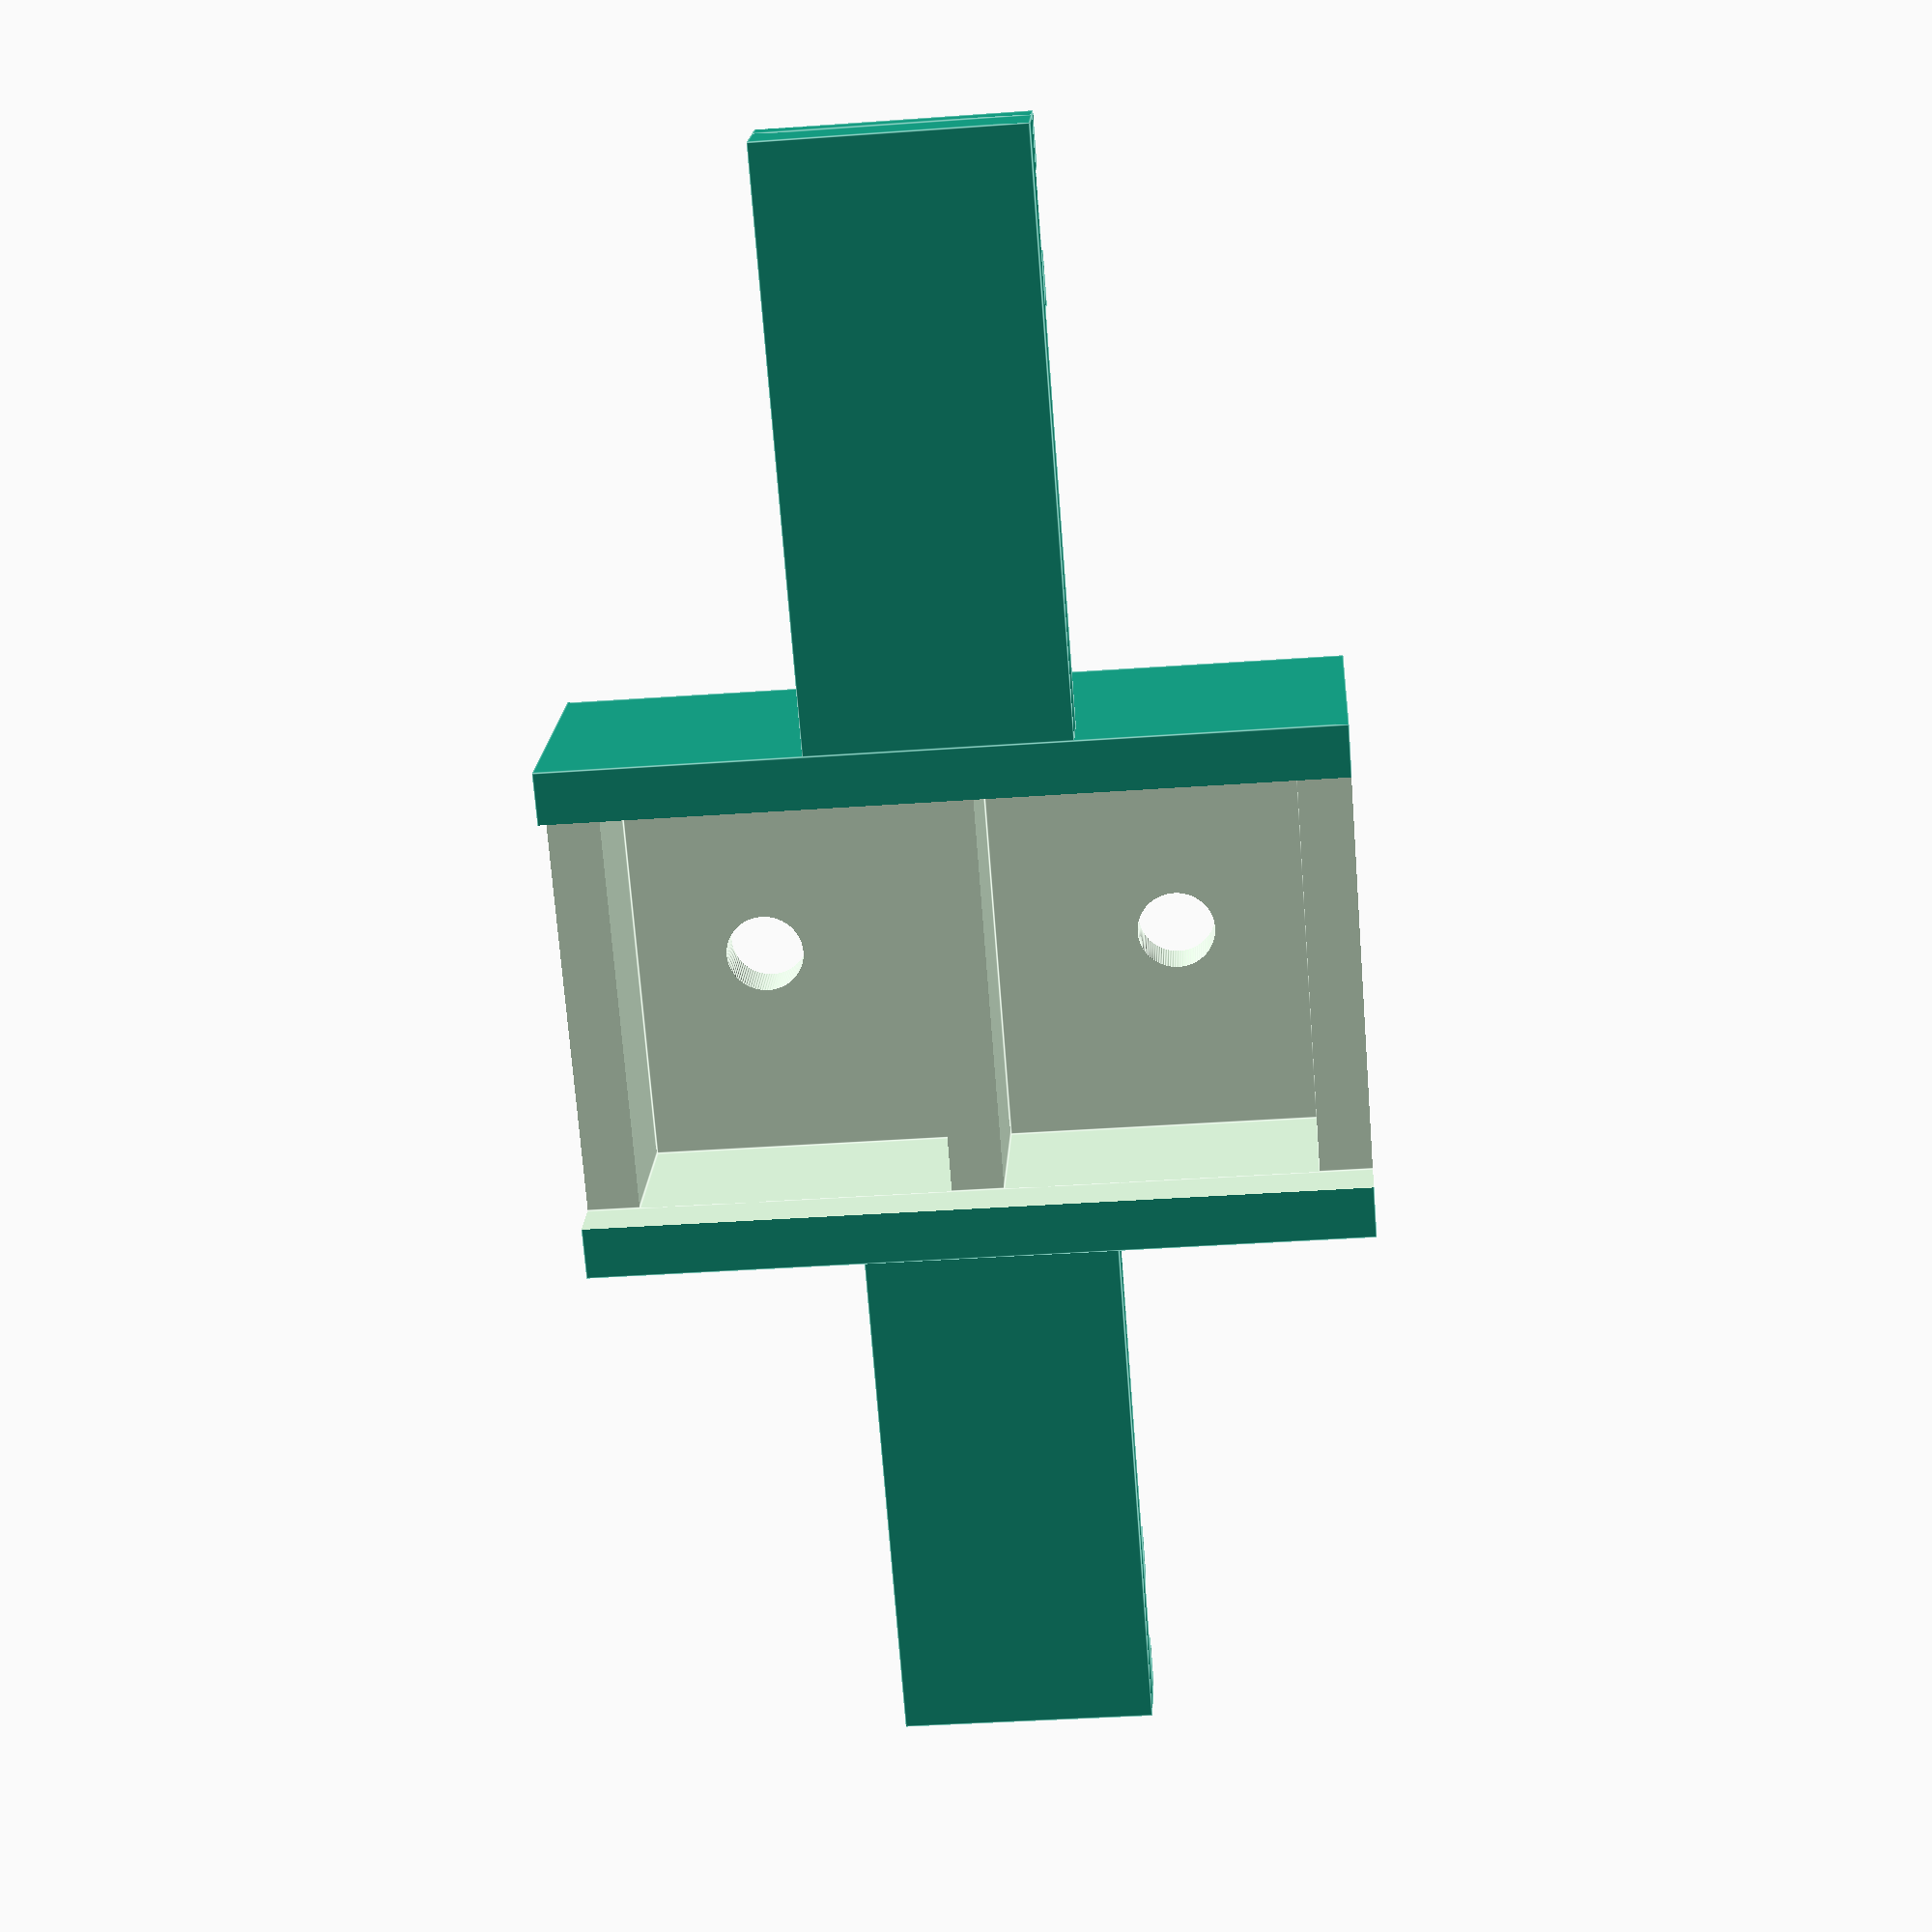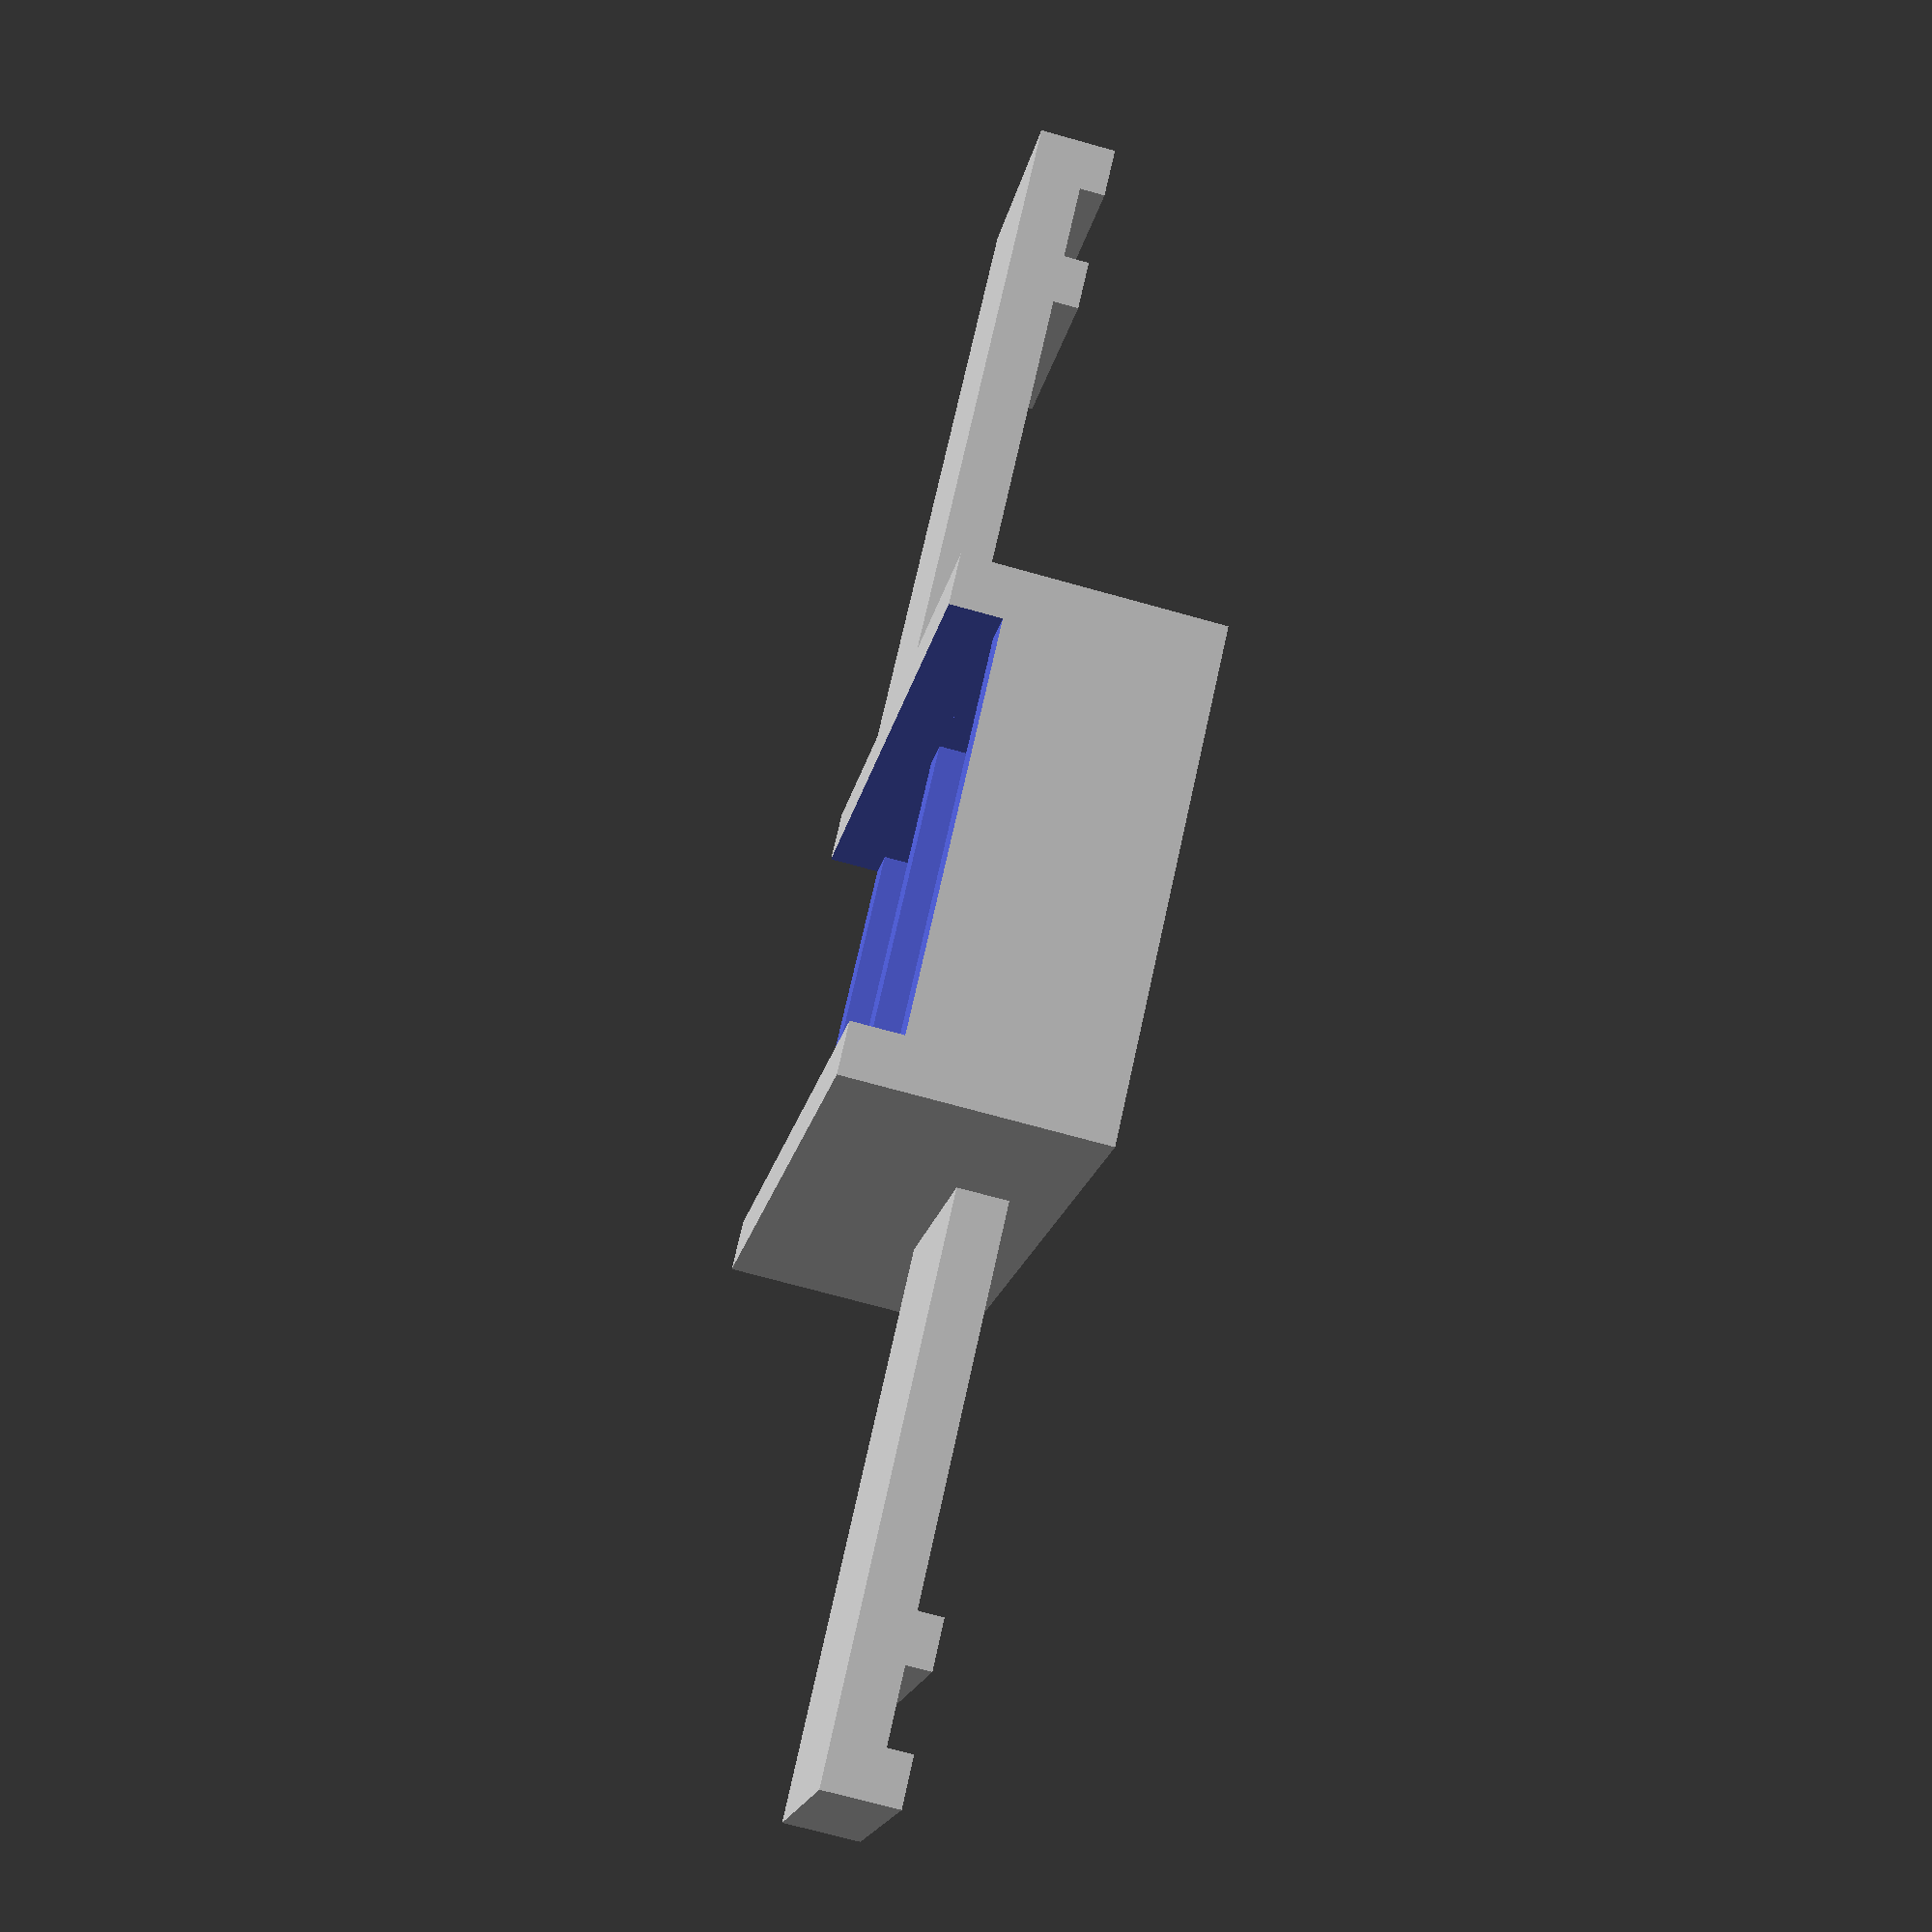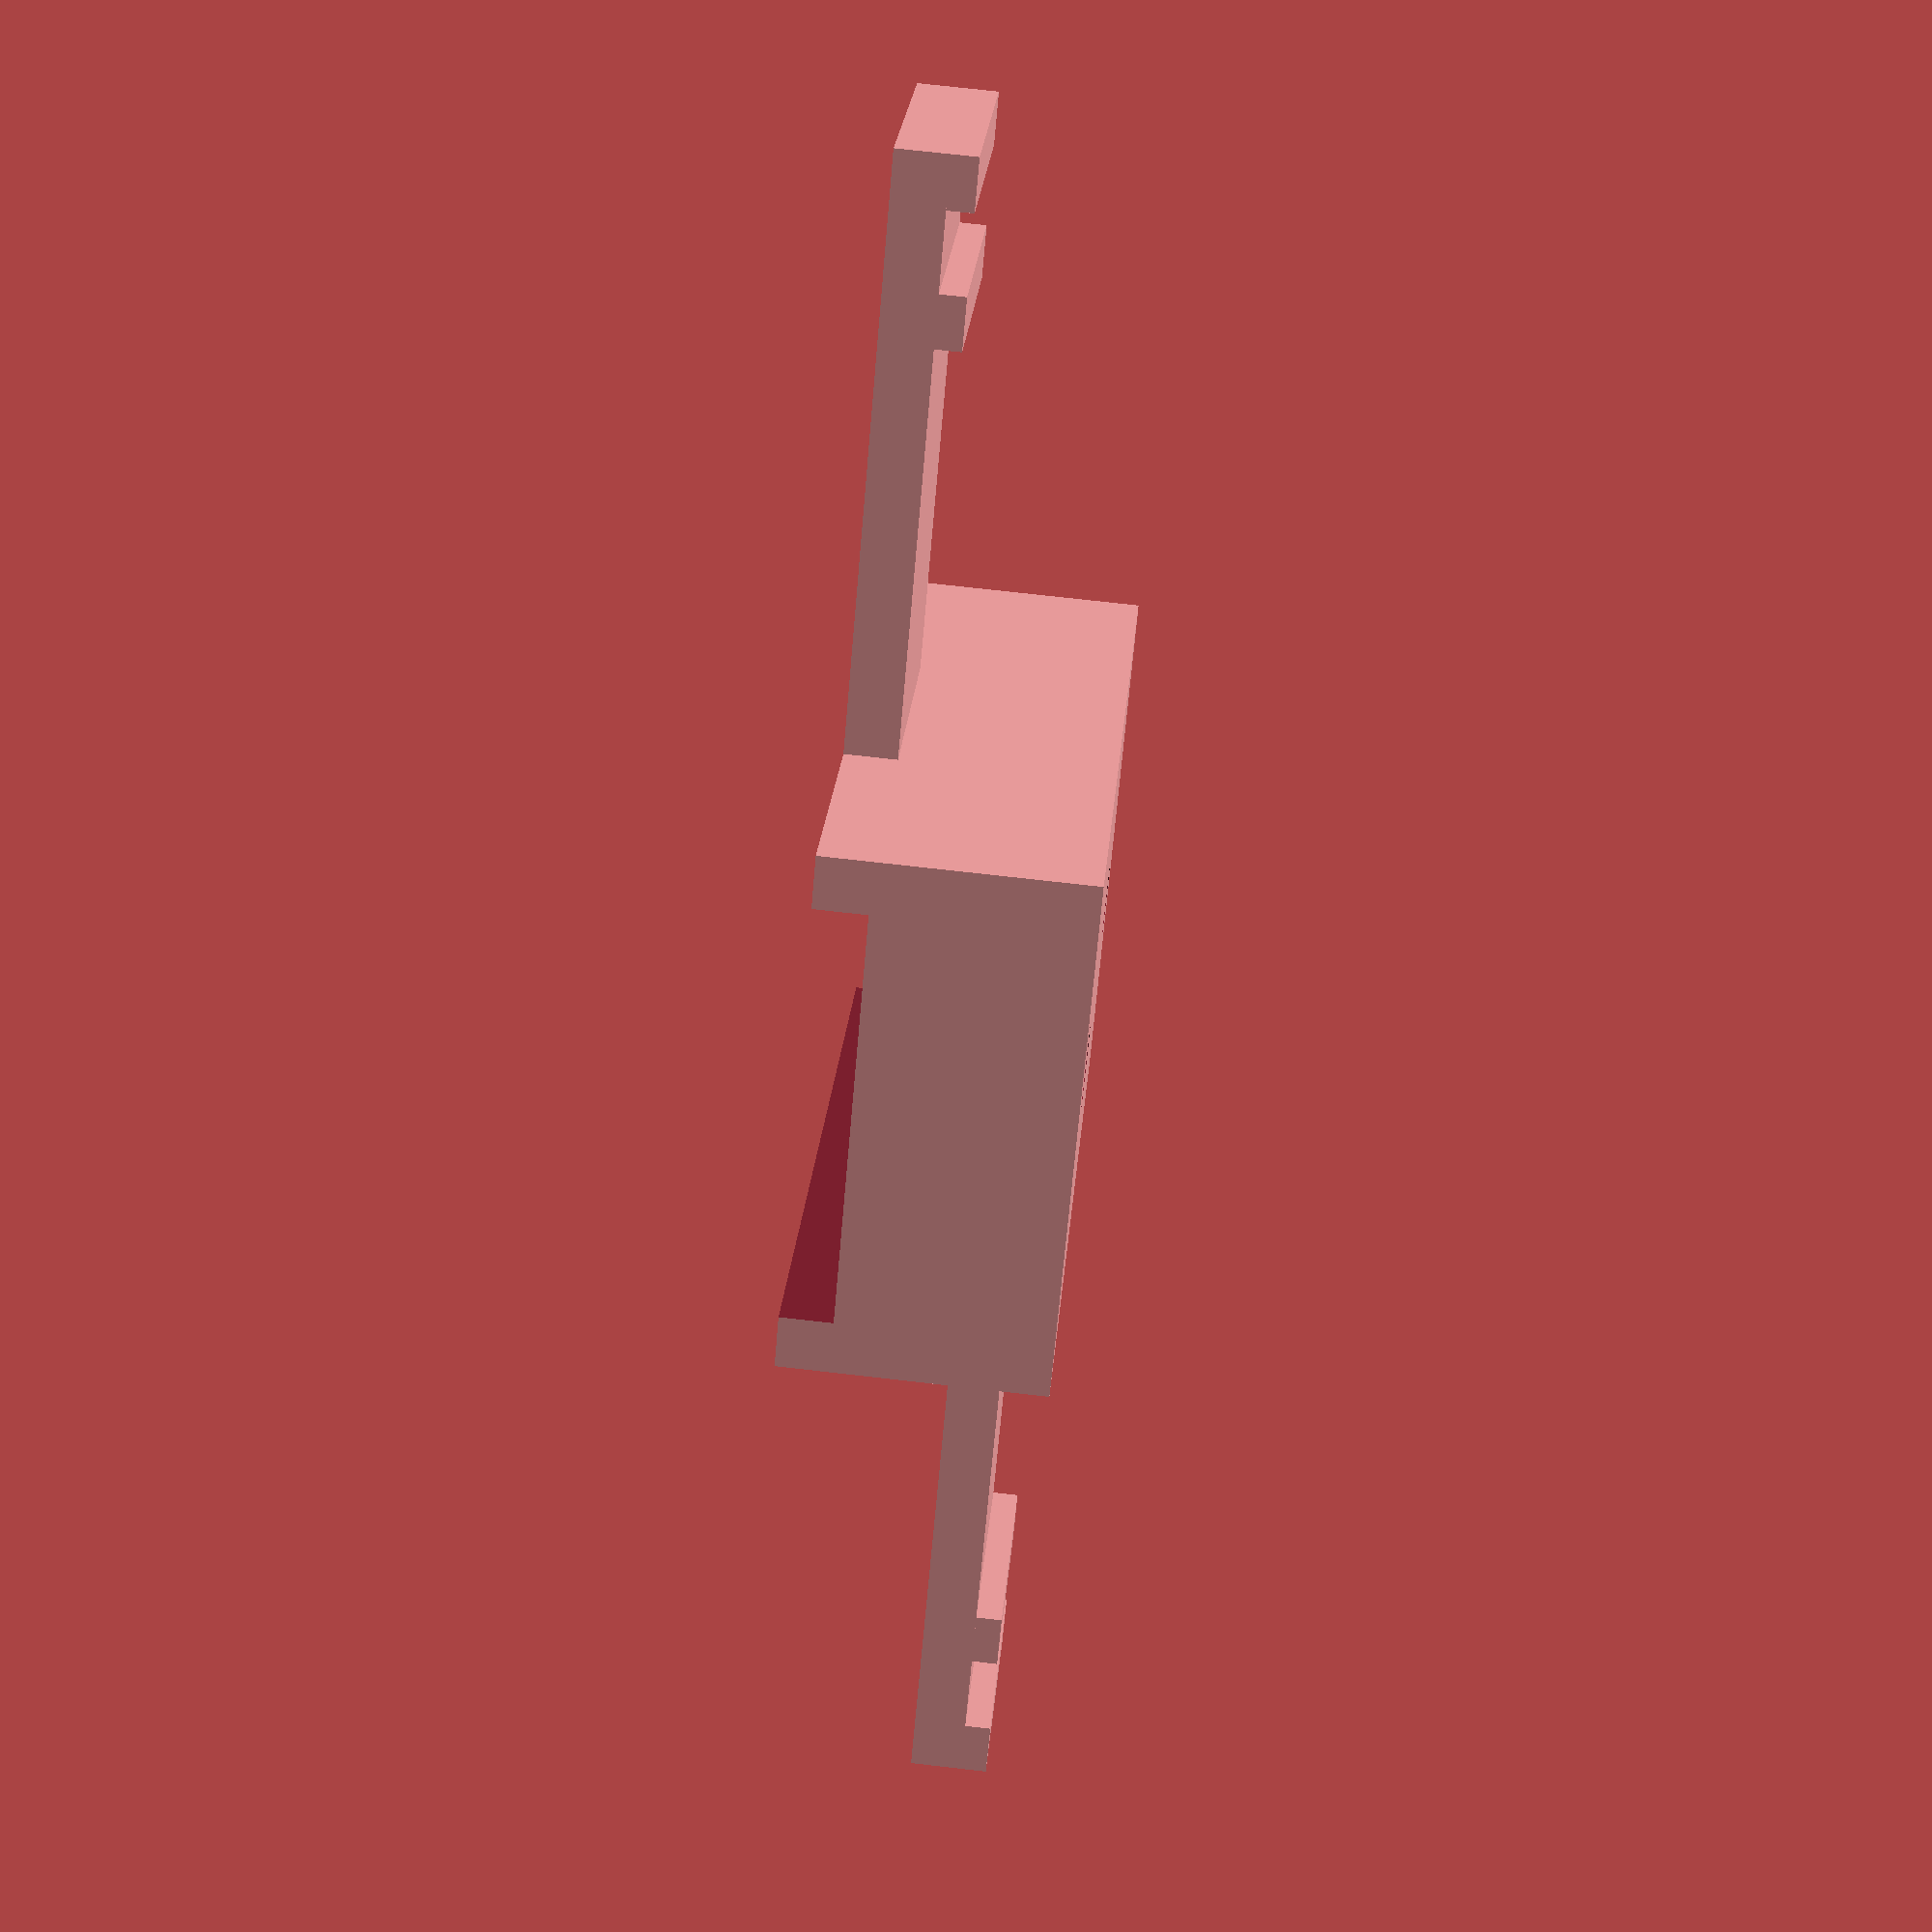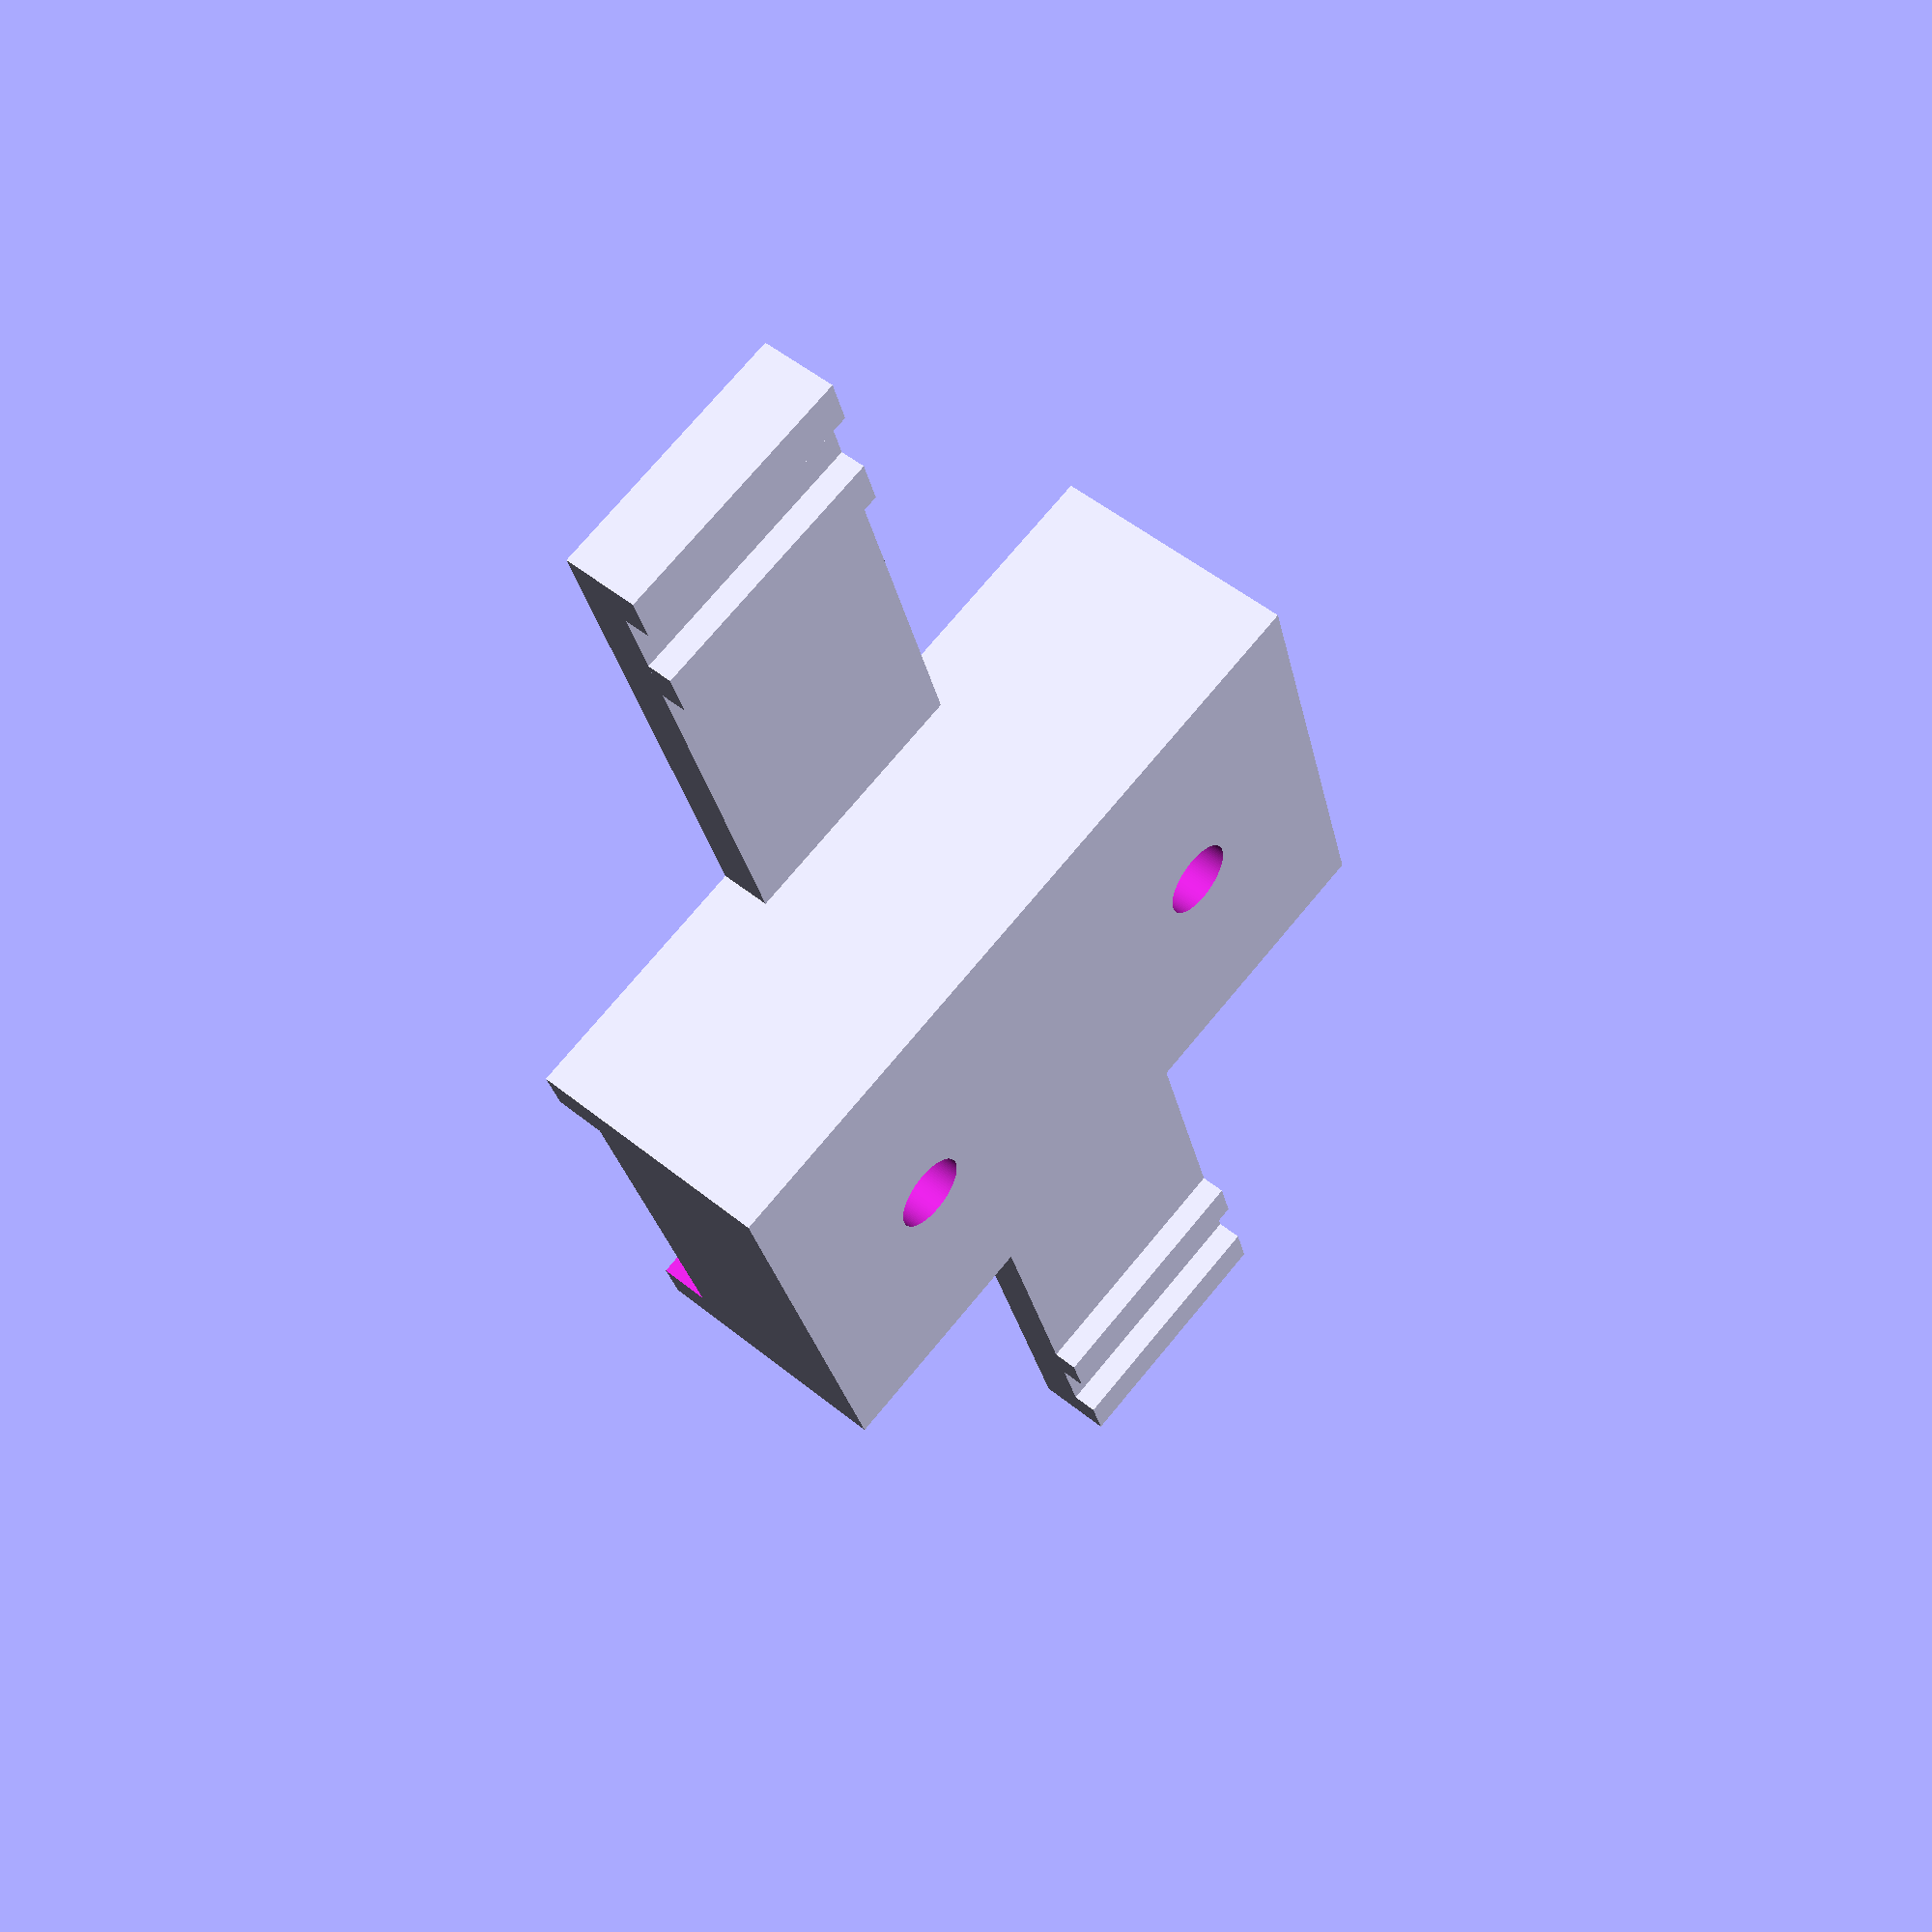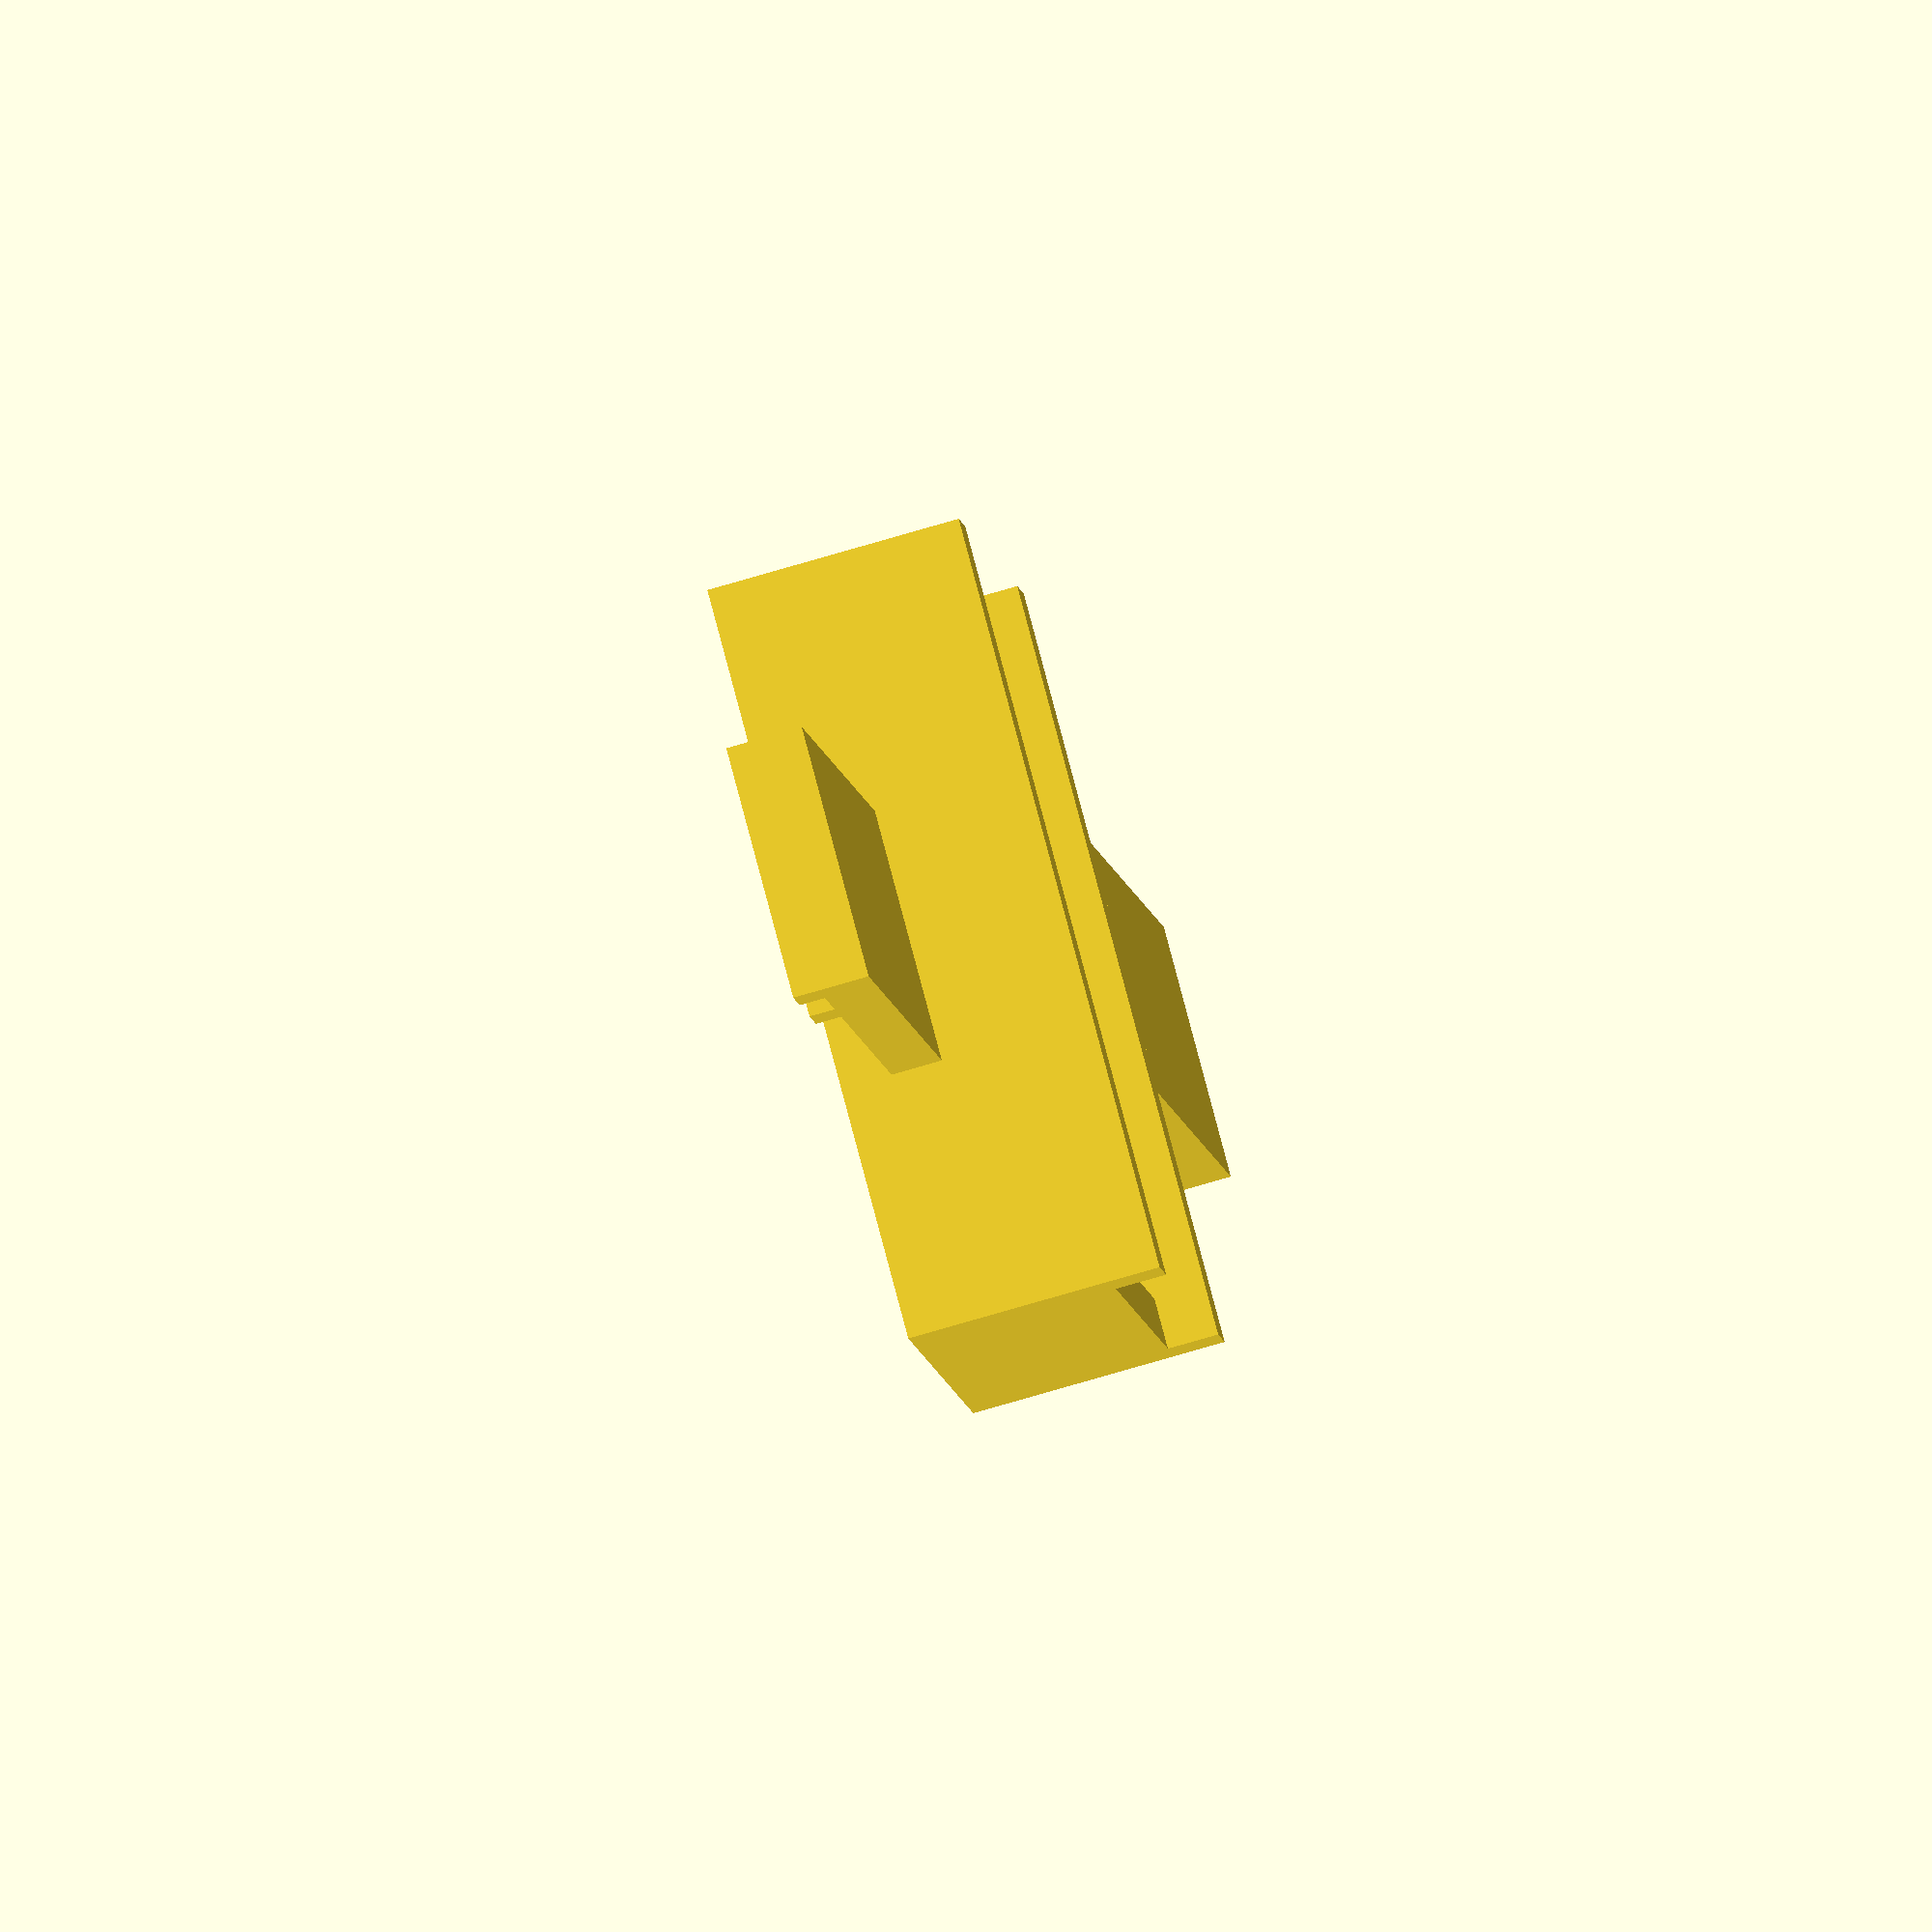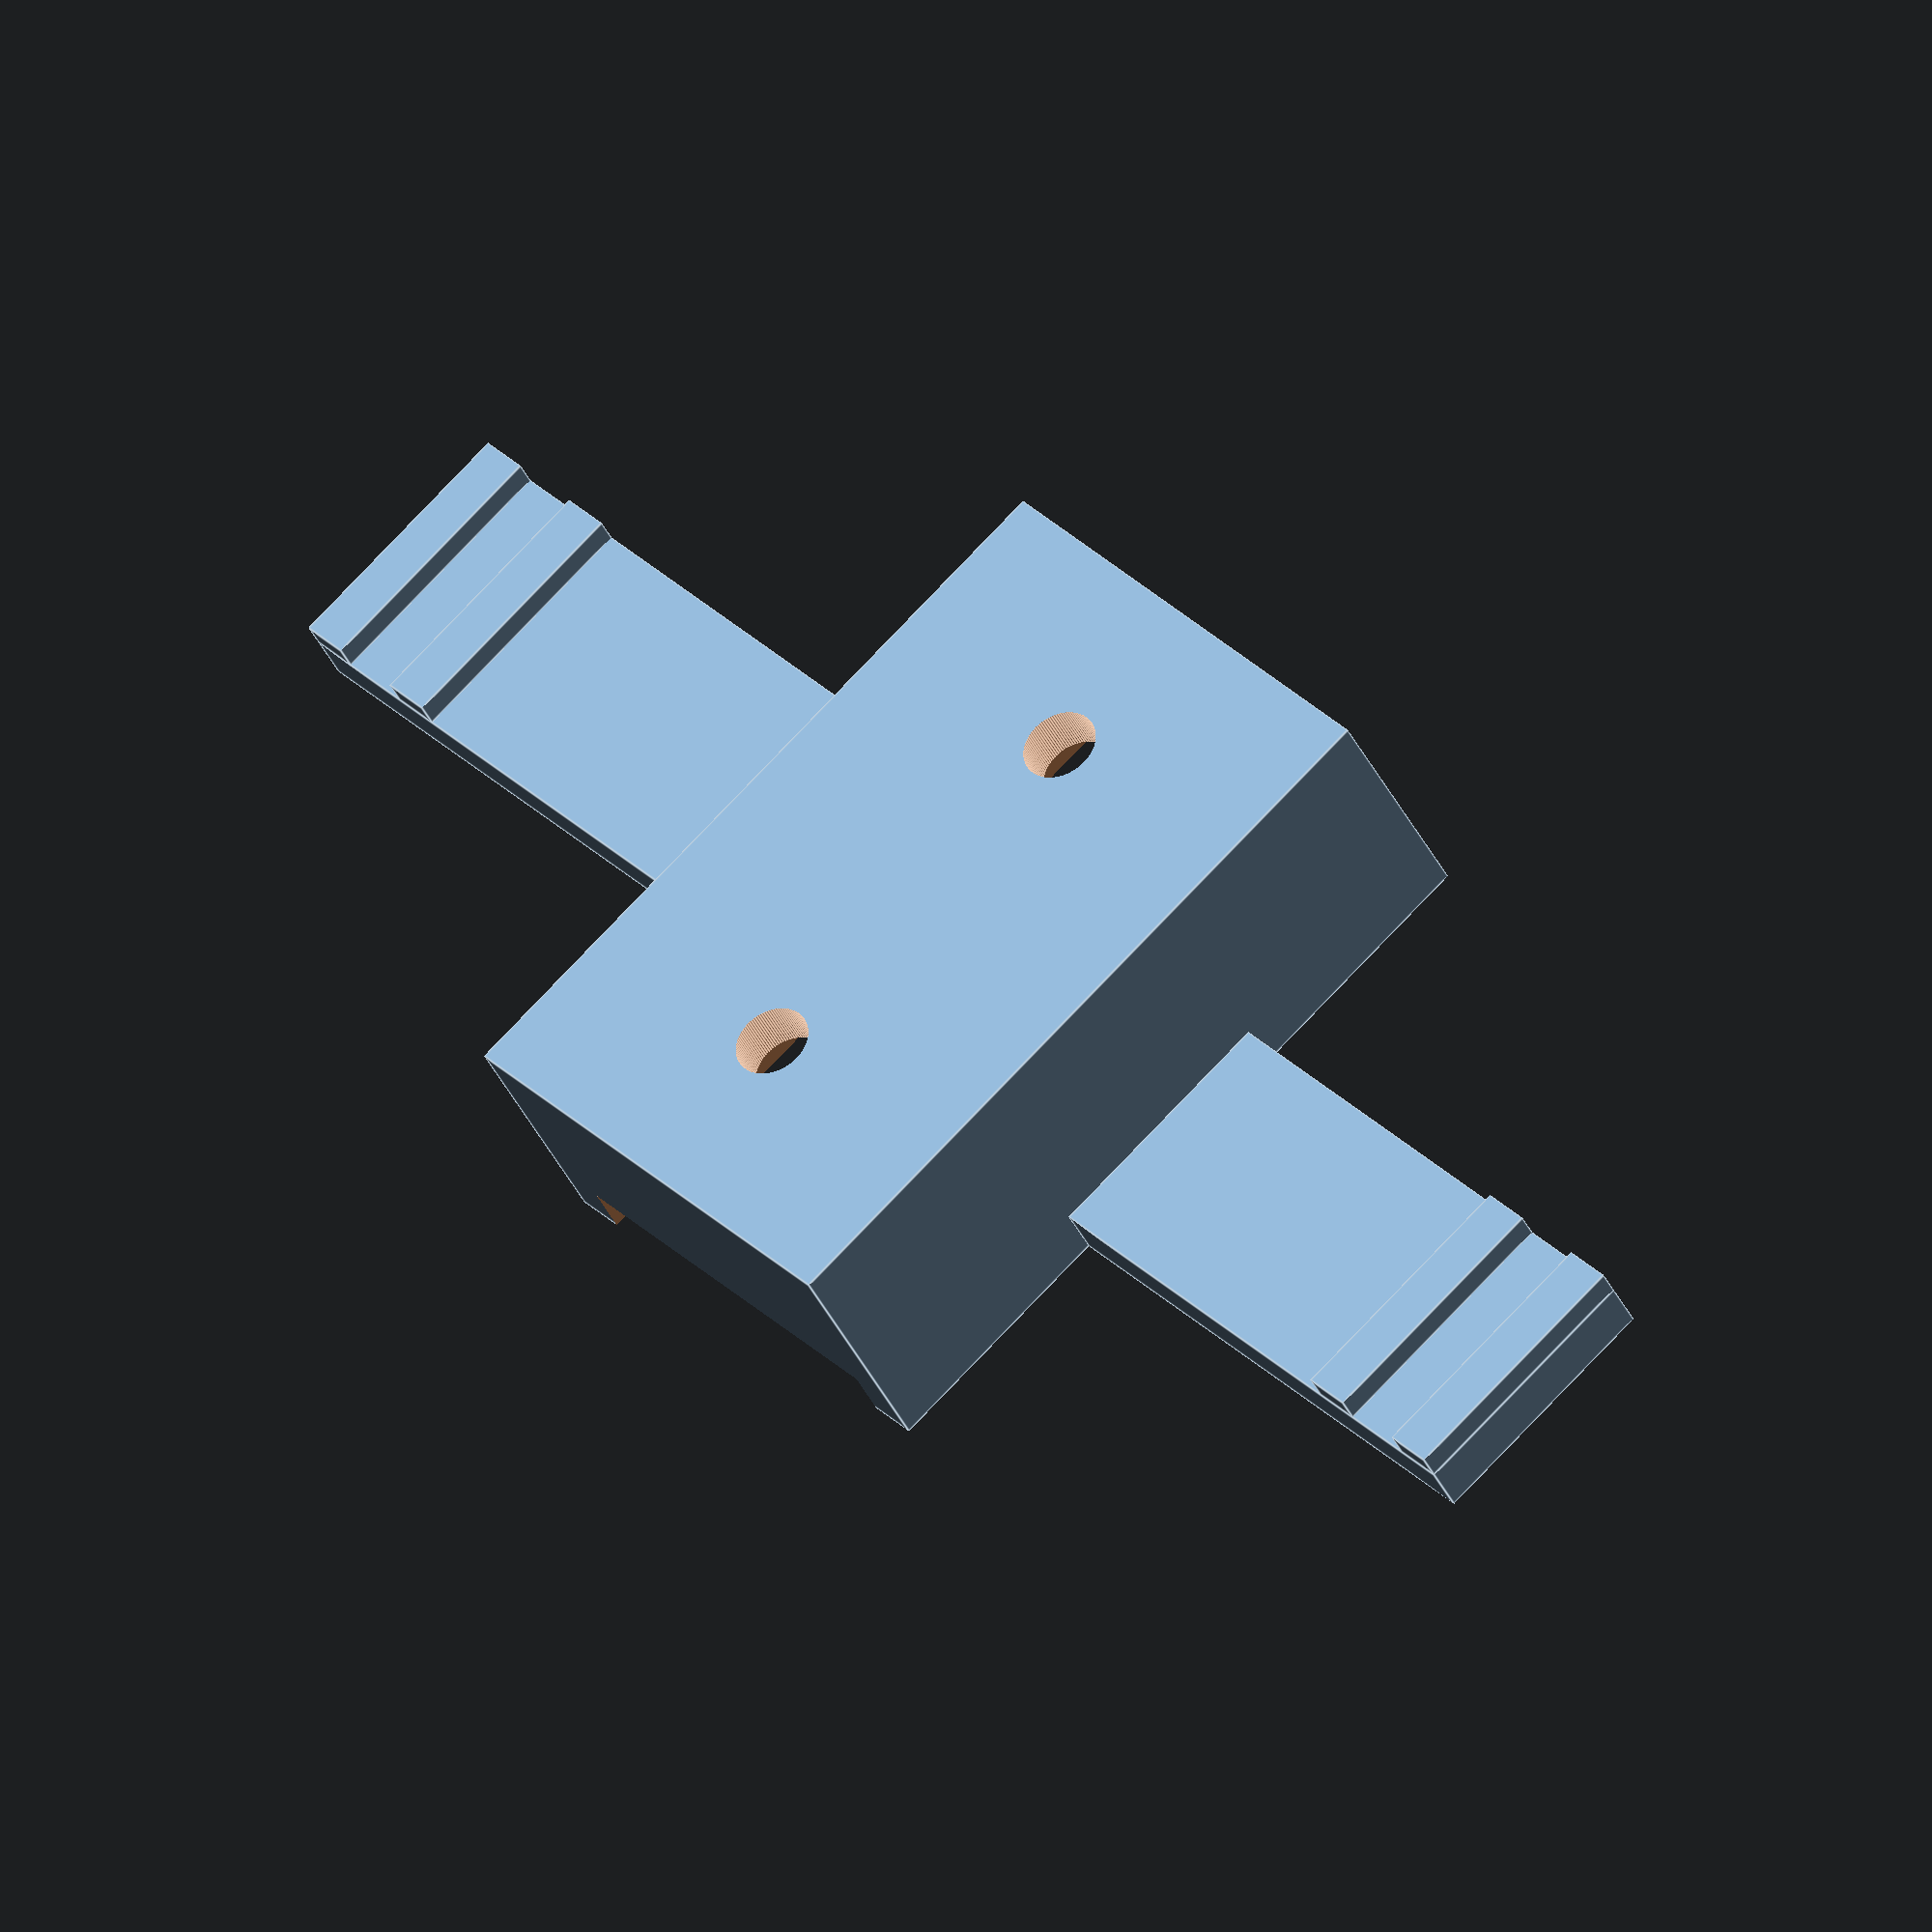
<openscad>
wingThickness = 2;
wingLength = 22.5;
rxHeight = 6;

// Basic block
translate([0, 0, -10]){
    difference(){
        // Outer shape
        cube([20, 30, 10]);
        
        // Main cut-outs
        translate([2, 2, 2]){
            cube([16, 12, 10]);
        }
        translate([2, 16, 2]){
            cube([16, 12, 10]);
        }
        translate([2, -5, 8]){
            cube([16, 40, 10]);
        }
        
        // Bolt holes
        translate([10, 7, 0]){
            cylinder(r=1.5, h=10, center=true, $fn=100);
        }
        translate([10, 23, 0]){
            cylinder(r=1.5, h=10, center=true, $fn=100);
        }
    }
}

// Left wing
translate([-wingLength, 10, -(rxHeight + wingThickness)]){  
    cube([wingLength, 10, wingThickness]);
}
translate([-wingLength, 10, -(rxHeight + wingThickness) - 1]){
    cube([wingThickness, 10, 1]);
}
translate([-wingLength + (wingThickness + 3), 10, -(rxHeight + wingThickness) - 1]){
    cube([wingThickness, 10, 1]);
}

// Right wing
translate([20, 10, -wingThickness]){  
    cube([wingLength, 10, wingThickness]);
}
translate([(20 + wingLength) - (wingThickness * 2) - 3, 10, -3]){
    cube([wingThickness, 10, 1]);
}
translate([(20 + wingLength) - wingThickness, 10, -3]){
    cube([wingThickness, 10, 1]);
}

</openscad>
<views>
elev=161.8 azim=85.6 roll=177.0 proj=p view=edges
elev=249.8 azim=142.1 roll=105.7 proj=p view=solid
elev=286.6 azim=219.9 roll=96.5 proj=p view=wireframe
elev=128.9 azim=106.3 roll=48.5 proj=p view=solid
elev=253.3 azim=115.9 roll=253.5 proj=o view=solid
elev=37.1 azim=132.1 roll=202.5 proj=o view=edges
</views>
